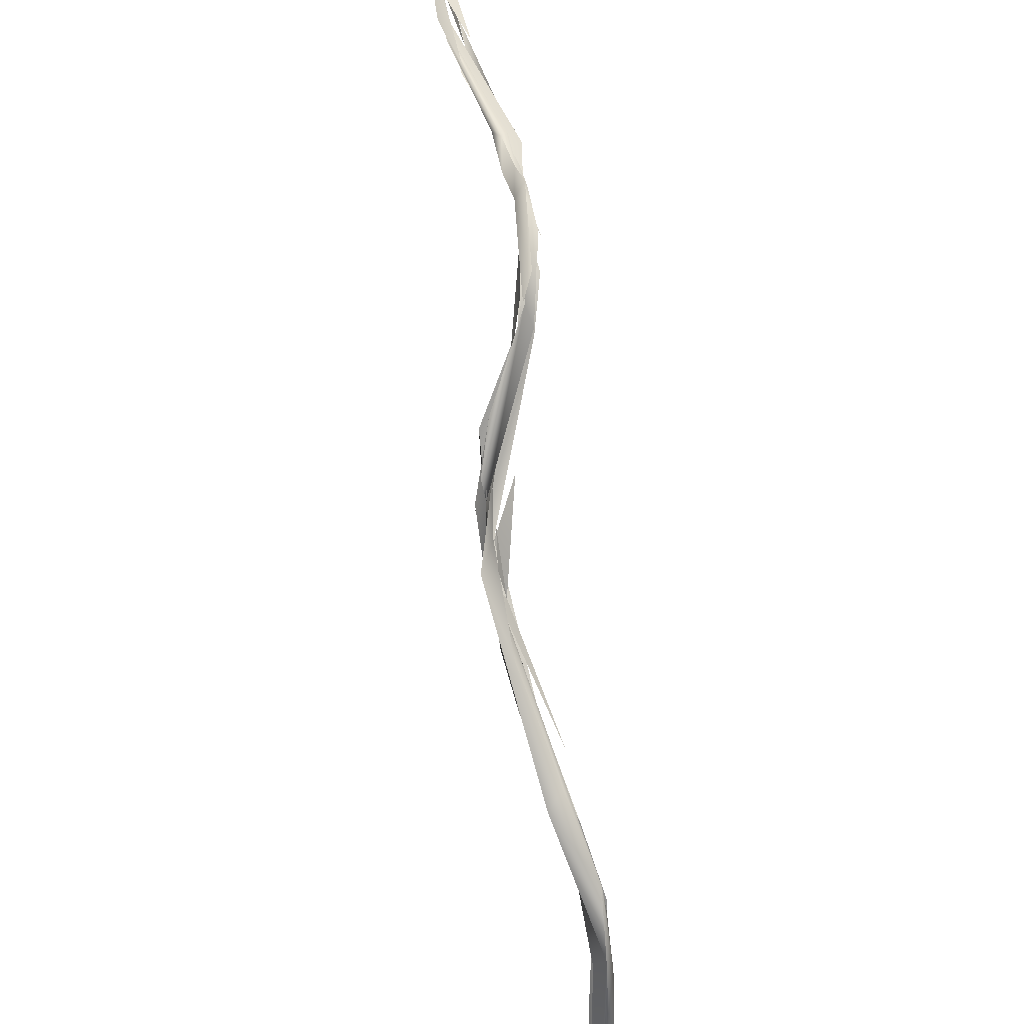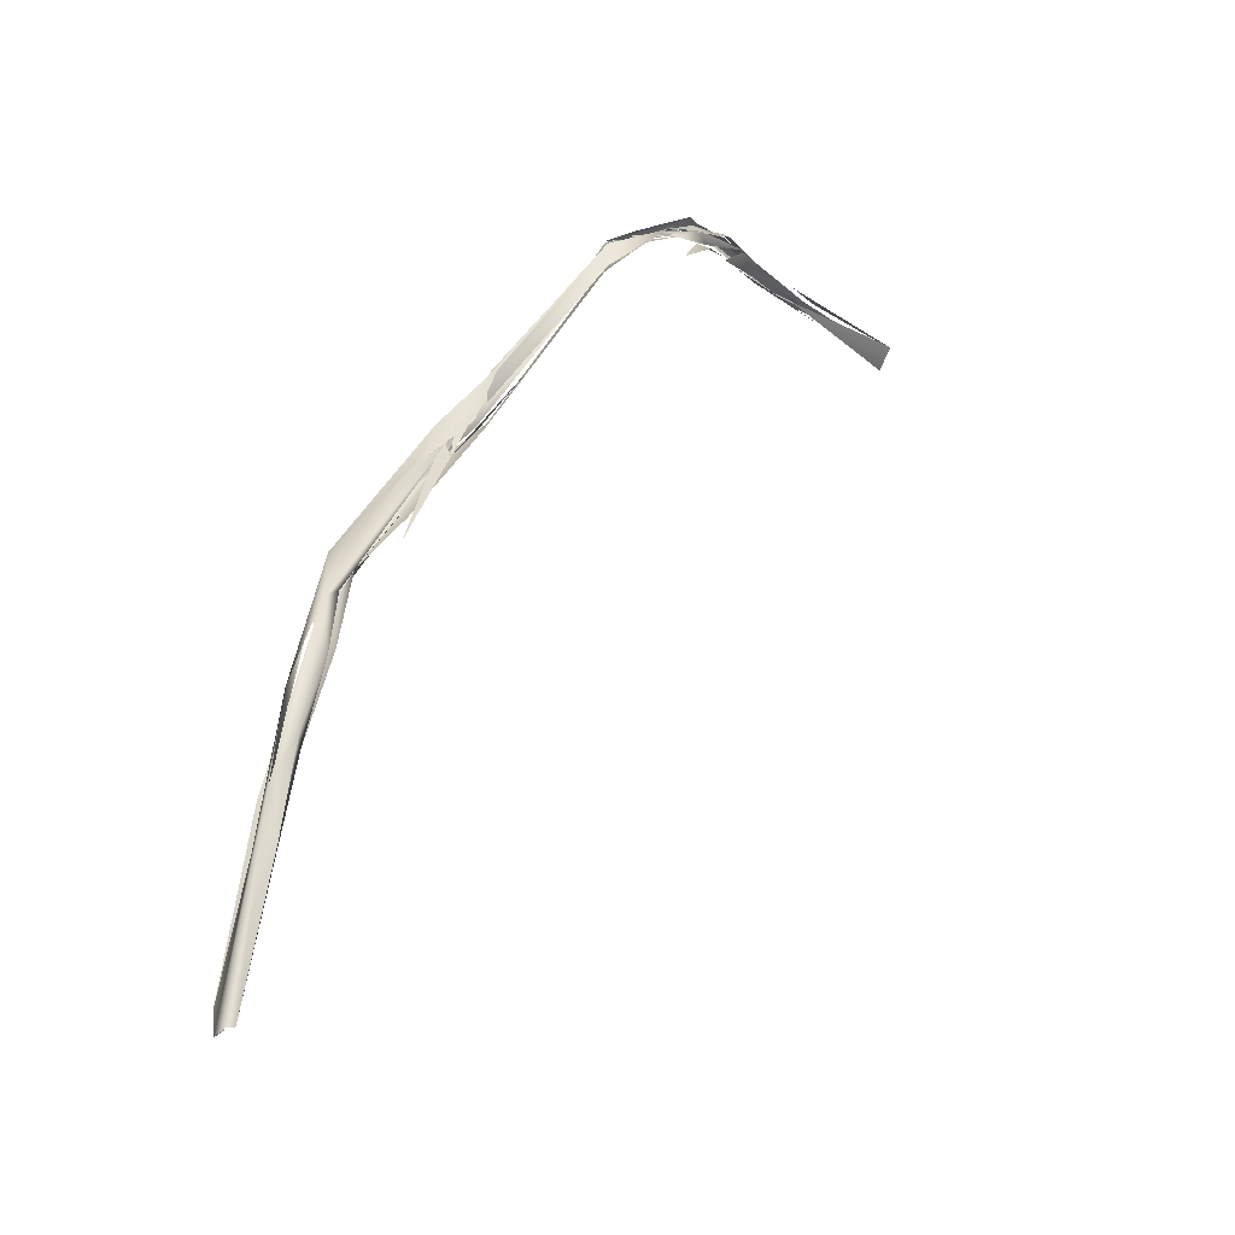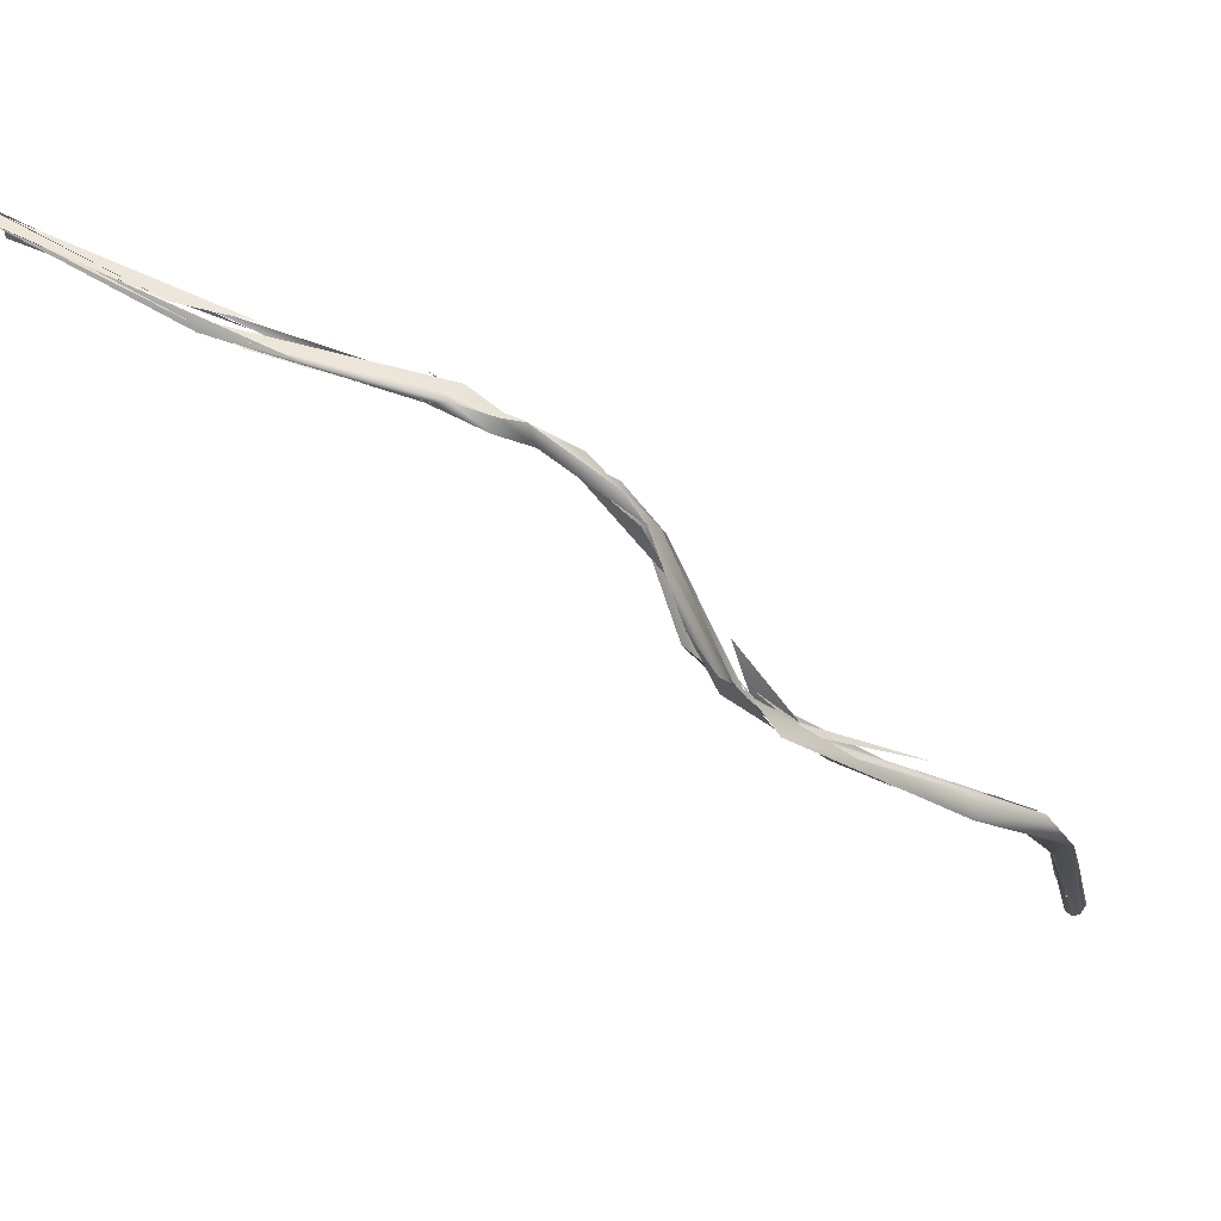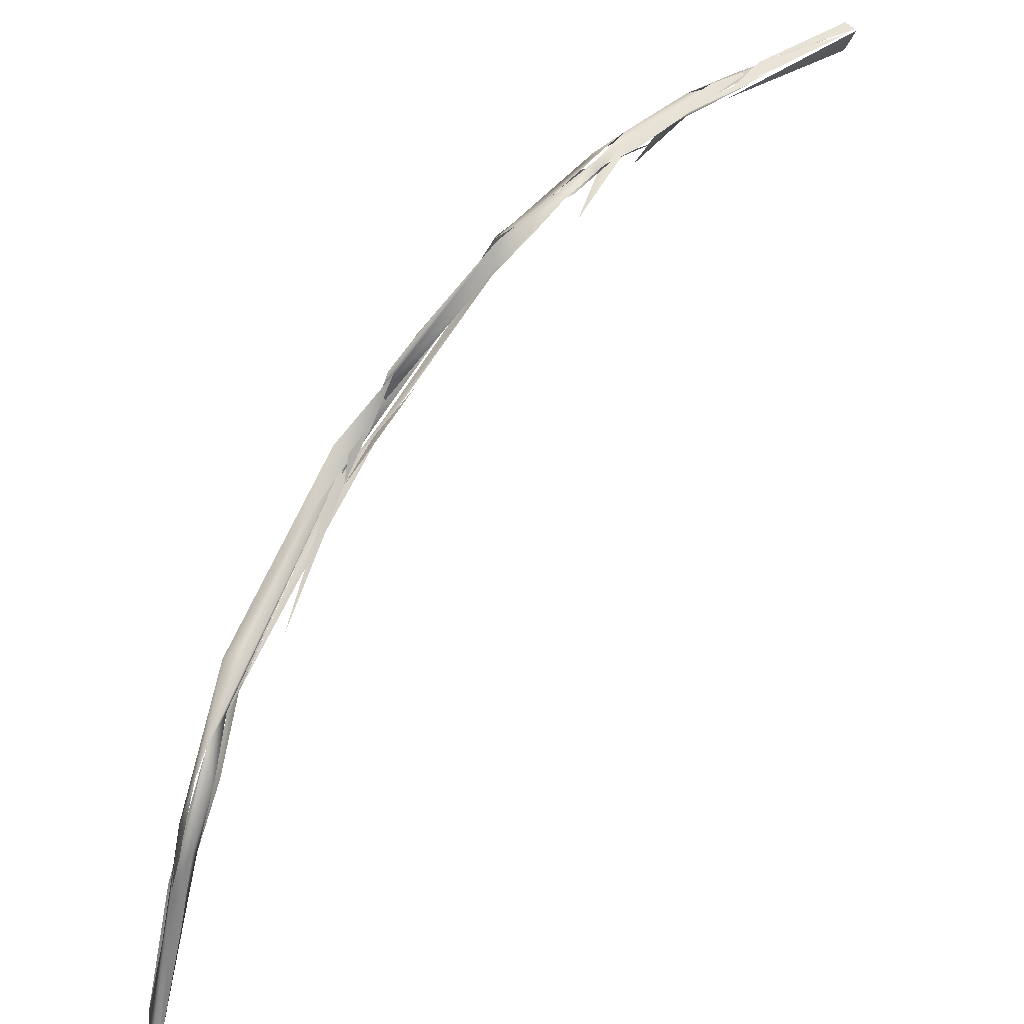
<metadata>
{"format":"obj","ext":"obj","renderer":"f3d","projection":"perspective","resolution":1024,"background":"white","views":[{"elev":49.9,"azim":-30.6,"up":"+Y"},{"elev":-12.3,"azim":12.2,"up":"+Y"},{"elev":77.6,"azim":-85.0,"up":"+Y"},{"elev":34.4,"azim":24.8,"up":"+Y"}]}
</metadata>
<code>
o FJ3625.obj_grp1.2207
v -0.5369 -0.4187 5.261
v -0.5351 -0.4223 5.26
v -0.5357 -0.4239 5.264
v -0.5369 -0.4187 5.261
v -0.5354 -0.4223 5.26
v -0.533 -0.3798 5.252
v -0.5296 -0.365 5.248
v -0.5345 -0.4218 5.262
v -0.5331 -0.4198 5.262
v -0.5331 -0.4205 5.264
v -0.5358 -0.4208 5.262
v -0.5333 -0.4224 5.265
v -0.5314 -0.3868 5.252
v -0.5278 -0.3686 5.247
v -0.5281 -0.3585 5.252
v -0.532 -0.422 5.263
v -0.5345 -0.418 5.262
v -0.5254 -0.3669 5.251
v -0.5274 -0.3887 5.256
v -0.5295 -0.3775 5.256
v -0.526 -0.3698 5.248
v -0.5259 -0.3433 5.241
v -0.5243 -0.3394 5.242
v -0.5218 -0.3497 5.241
v -0.5229 -0.3512 5.243
v -0.5243 -0.3371 5.232
v -0.5258 -0.3493 5.239
v -0.5273 -0.3305 5.228
v -0.5248 -0.3459 5.234
v -0.5248 -0.3339 5.224
v -0.5282 -0.3418 5.237
v -0.5282 -0.3418 5.237
v -0.5244 -0.3361 5.232
v -0.5292 -0.3265 5.225
v -0.5239 -0.3218 5.223
v -0.5223 -0.3312 5.229
v -0.5178 -0.2914 5.178
v -0.522 -0.3048 5.19
v -0.5255 -0.3111 5.204
v -0.5218 -0.3127 5.2
v -0.5218 -0.3127 5.2
v -0.5195 -0.3146 5.203
v -0.5174 -0.3223 5.214
v -0.519 -0.2912 5.179
v -0.5217 -0.3028 5.196
v -0.5217 -0.3028 5.196
v -0.5179 -0.2964 5.18
v -0.5147 -0.2798 5.165
v -0.5183 -0.2954 5.18
v -0.5138 -0.2856 5.172
v -0.521 -0.2882 5.179
v -0.5191 -0.2894 5.177
v -0.5118 -0.2865 5.17
v -0.5161 -0.2964 5.183
v -0.5143 -0.2863 5.169
v -0.5081 -0.2642 5.156
v -0.5145 -0.2798 5.165
v -0.5126 -0.2846 5.166
v -0.5164 -0.289 5.179
v -0.5161 -0.2964 5.183
v -0.5127 -0.282 5.172
v -0.5038 -0.2734 5.166
v -0.5161 -0.2964 5.183
v -0.513 -0.2873 5.172
v -0.5101 -0.2715 5.166
v -0.5056 -0.261 5.157
v -0.5129 -0.2767 5.168
v -0.5124 -0.2721 5.164
v -0.5151 -0.2836 5.168
v -0.492 -0.2456 5.147
v -0.4891 -0.2446 5.15
v -0.5056 -0.261 5.157
v -0.4985 -0.2537 5.154
v -0.4907 -0.2377 5.146
v -0.49 -0.2384 5.147
v -0.4895 -0.246 5.151
v -0.492 -0.2456 5.147
v -0.4834 -0.2345 5.137
v -0.481 -0.2302 5.13
v -0.4905 -0.2378 5.147
v -0.4849 -0.2341 5.142
v -0.4809 -0.2331 5.136
v -0.492 -0.2456 5.147
v -0.4783 -0.2311 5.134
v -0.4822 -0.2366 5.141
v -0.4772 -0.2293 5.124
v -0.4729 -0.2267 5.108
v -0.4764 -0.2299 5.124
v -0.4777 -0.2279 5.122
v -0.4736 -0.2249 5.106
v -0.478 -0.226 5.116
v -0.4751 -0.2241 5.117
v -0.4732 -0.2229 5.108
v -0.4729 -0.2255 5.102
v -0.4759 -0.2276 5.113
v -0.4726 -0.2289 5.112
v -0.4676 -0.2233 5.078
v -0.4755 -0.2257 5.12
v -0.4704 -0.224 5.105
v -0.4767 -0.228 5.12
v -0.4796 -0.2272 5.125
v -0.4755 -0.2245 5.123
v -0.4742 -0.2276 5.122
v -0.4754 -0.2368 5.131
v -0.4743 -0.2261 5.118
v -0.4776 -0.2315 5.129
v -0.4737 -0.2282 5.113
v -0.4862 -0.2342 5.139
v -0.4626 -0.2256 5.057
v -0.4657 -0.2273 5.075
v -0.4653 -0.2251 5.067
v -0.4697 -0.228 5.095
v -0.4675 -0.2266 5.078
v -0.4563 -0.2282 5.048
v -0.4603 -0.2282 5.067
v -0.4447 -0.2318 5.016
v -0.4569 -0.2268 5.057
v -0.4653 -0.2273 5.08
v -0.4596 -0.2253 5.069
v -0.4575 -0.2236 5.051
v -0.4644 -0.224 5.068
v -0.459 -0.2258 5.051
v -0.4673 -0.2253 5.098
v -0.4699 -0.2307 5.109
v -0.471 -0.2234 5.107
v -0.4637 -0.225 5.068
v -0.4713 -0.2276 5.102
v -0.4664 -0.2265 5.103
v -0.4685 -0.2254 5.11
v -0.4756 -0.2278 5.122
v -0.4439 -0.2248 5.015
v -0.4441 -0.2263 5.015
v -0.4416 -0.2255 5.016
v -0.4421 -0.2252 5.016
v -0.4451 -0.2237 5.016
v -0.4575 -0.2236 5.051
v -0.4441 -0.2274 5.016
v -0.4451 -0.2253 5.014
v -0.4423 -0.2253 5.016
v -0.4447 -0.2246 5.015
v -0.4427 -0.2253 5.018
v -0.4451 -0.2253 5.014
v -0.4427 -0.2261 5.016
f 1 2 3
f 6 5 4
f 1 3 7
f 14 5 6
f 7 3 15
f 16 19 20
f 21 16 8
f 16 21 18
f 16 20 12
f 20 3 12
f 8 13 21
f 21 13 14
f 20 15 3
f 19 18 20
f 14 6 22
f 18 21 25
f 18 23 20
f 26 27 28
f 7 15 31
f 28 27 32
f 21 14 22
f 24 21 26
f 23 18 25
f 25 33 23
f 34 31 15
f 23 34 15
f 35 34 23
f 26 36 24
f 35 23 37
f 38 26 28
f 38 28 39
f 26 38 40
f 26 40 36
f 41 42 36
f 34 35 45
f 37 46 35
f 33 37 23
f 47 38 39
f 47 39 48
f 41 38 49
f 45 50 51
f 51 34 45
f 40 38 41
f 42 41 53
f 43 54 44
f 49 53 41
f 55 49 56
f 58 53 49
f 59 60 61
f 62 63 64
f 50 65 51
f 52 66 57
f 70 55 56
f 69 71 67
f 68 75 72
f 53 58 76
f 76 77 78
f 73 74 79
f 68 67 75
f 71 75 67
f 58 77 76
f 79 82 83
f 85 76 78
f 85 78 86
f 84 75 71
f 87 88 89
f 87 89 90
f 93 94 91
f 93 91 92
f 93 98 99
f 97 94 93
f 89 82 79
f 92 101 102
f 82 89 88
f 101 92 91
f 103 98 84
f 104 95 96
f 105 106 107
f 99 98 103
f 101 80 81
f 80 101 100
f 102 101 81
f 75 84 98
f 106 105 108
f 112 113 114
f 97 109 94
f 90 111 110
f 123 118 117
f 124 118 123
f 121 125 122
f 122 125 129
f 93 126 97
f 99 126 93
f 87 90 110
f 127 96 95
f 128 105 107
f 130 129 125
f 111 131 110
f 134 135 136
f 132 109 97
f 133 115 116
f 119 141 120
l 9 10
l 29 30
l 139 140
l 137 138
l 11 17
l 142 143

</code>
